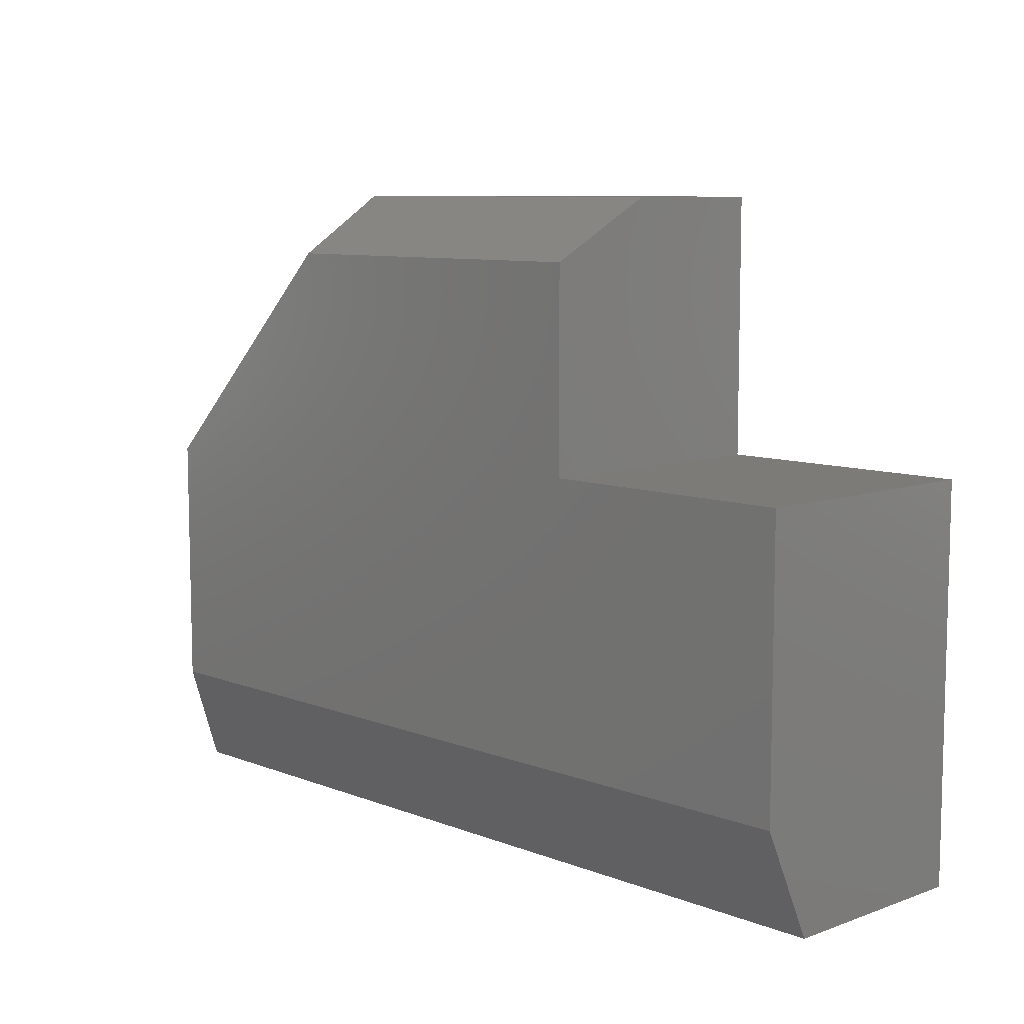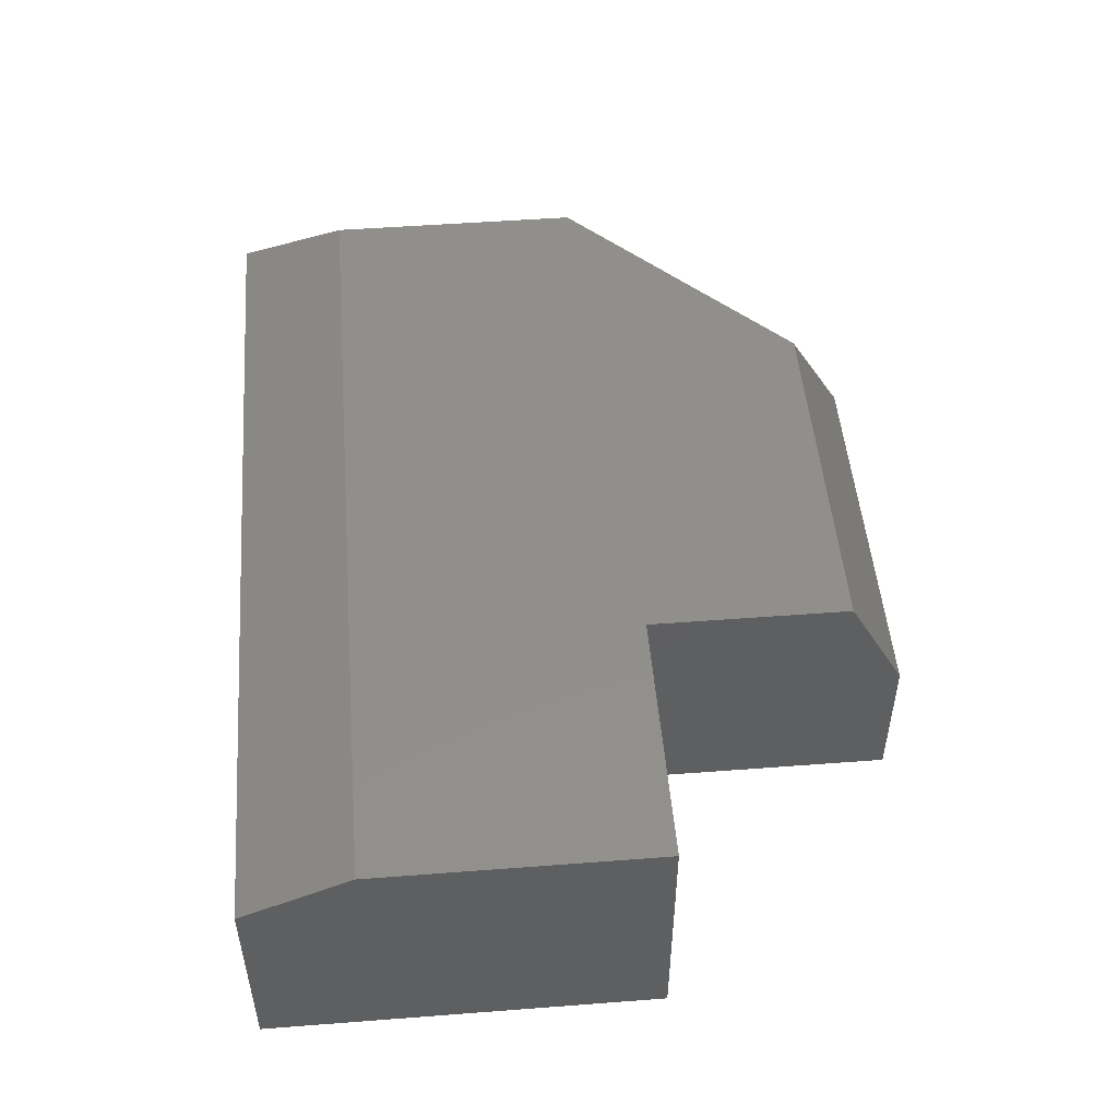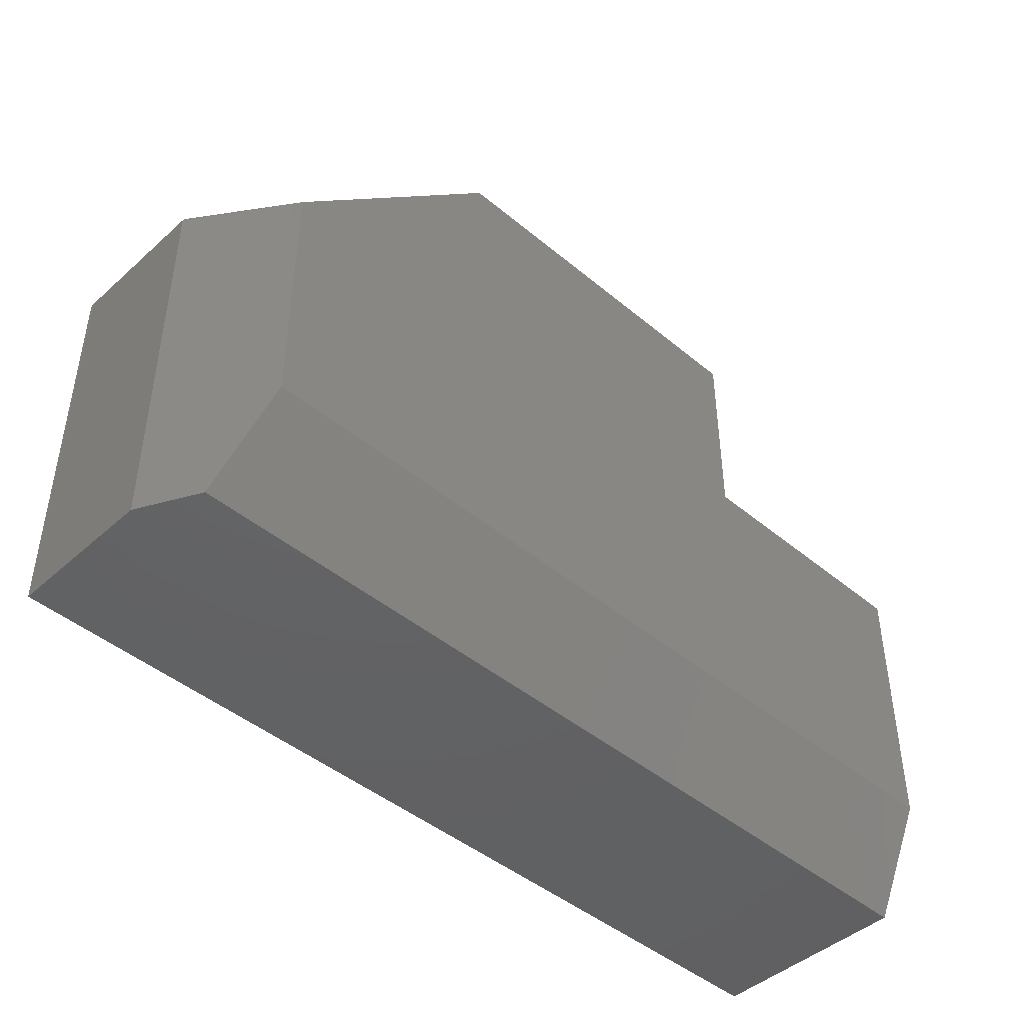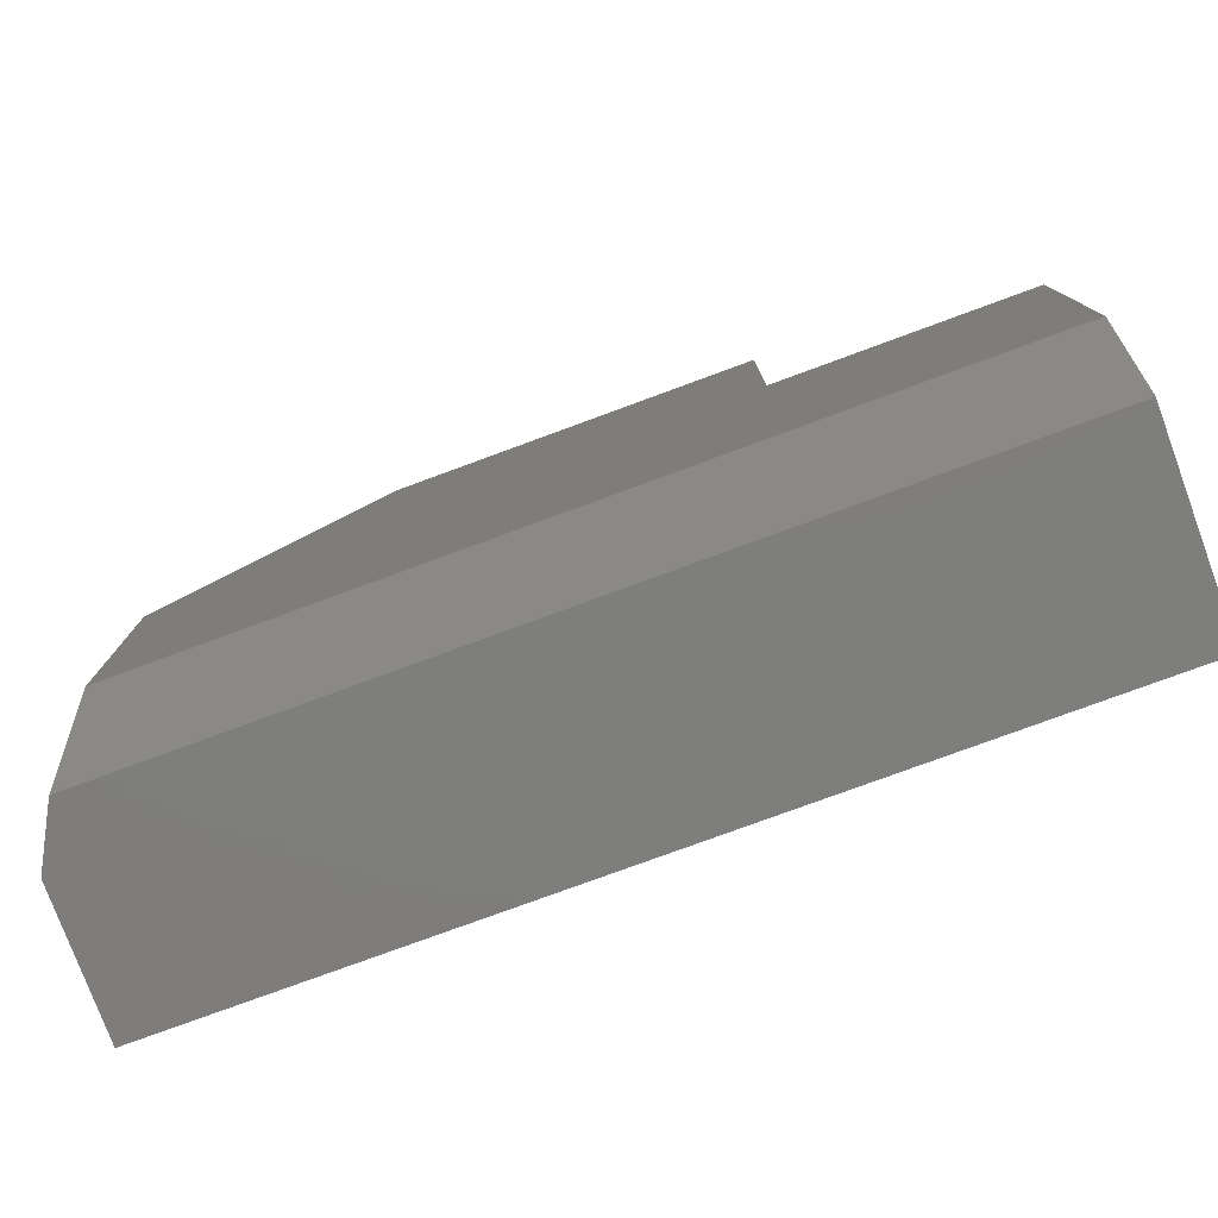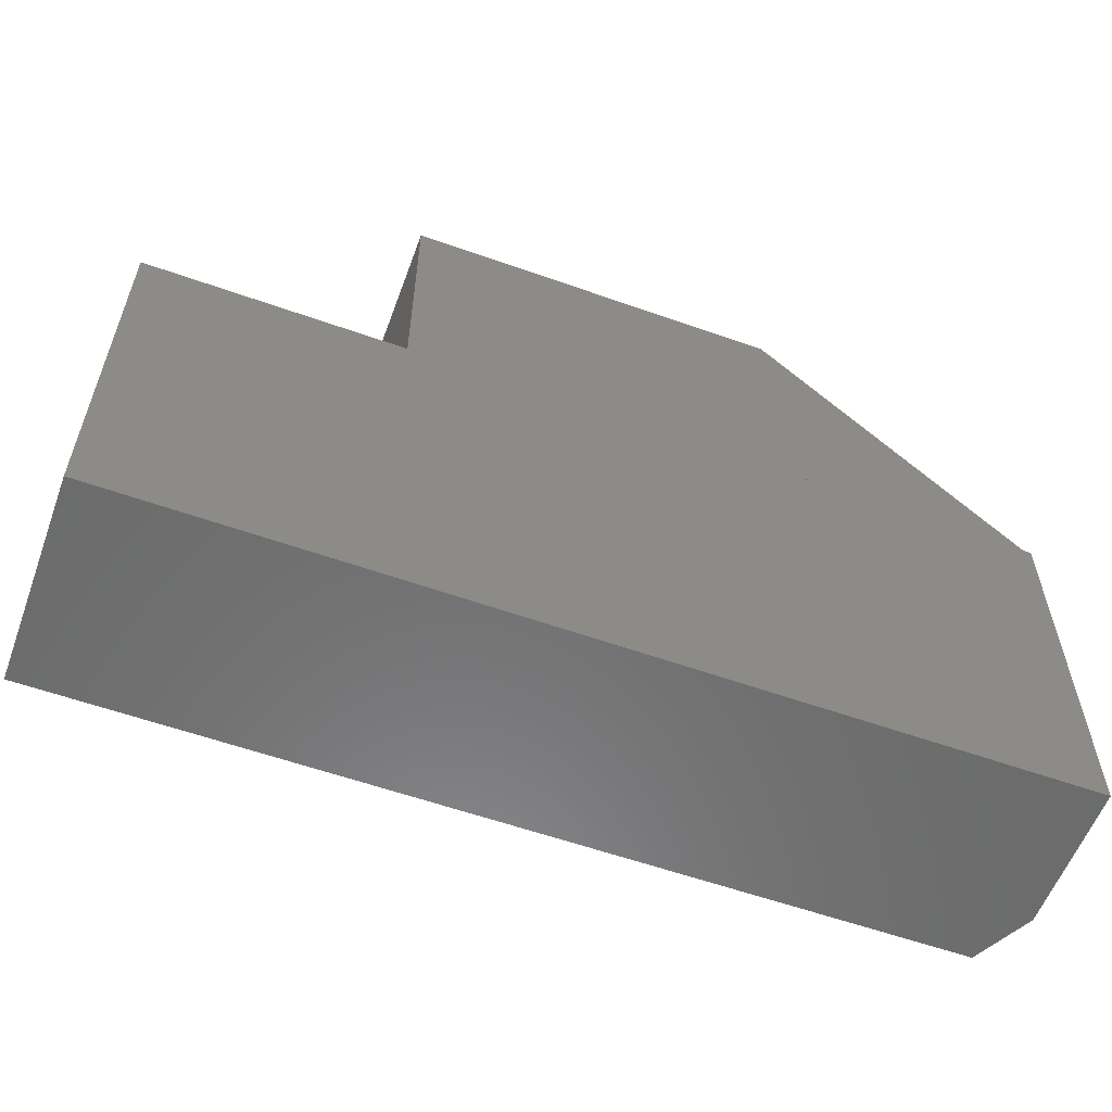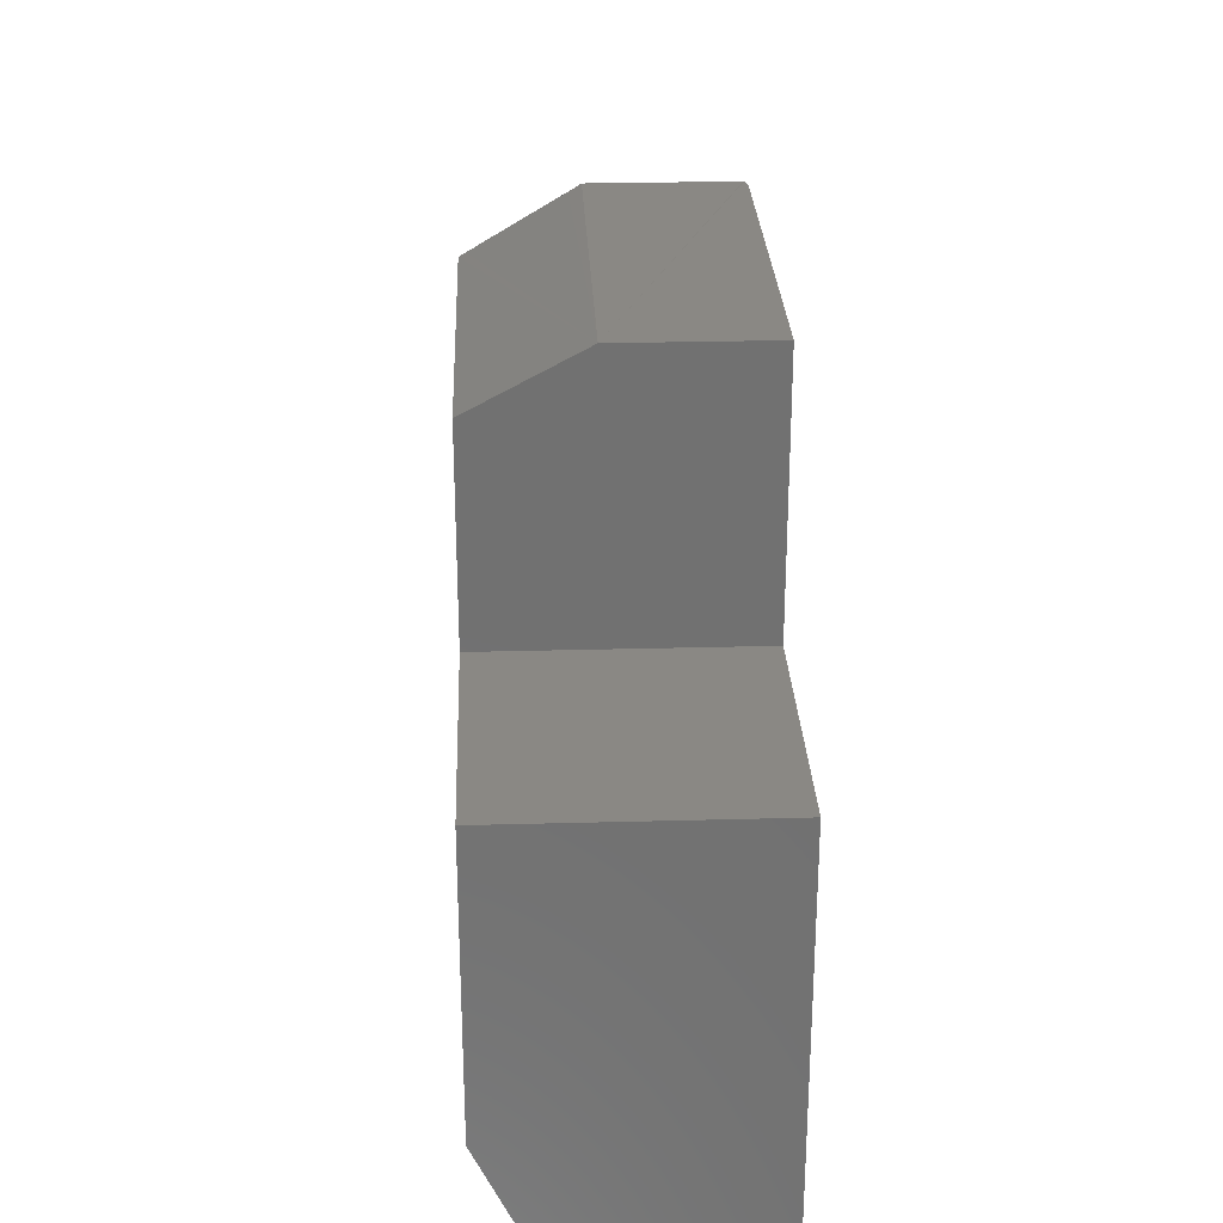
<metadata>
{"format":"stl","ext":"stl","renderer":"f3d","projection":"perspective","resolution":1024,"background":"white","views":[{"elev":8.7,"azim":-133.9,"up":"+Z"},{"elev":49.9,"azim":-94.8,"up":"+Y"},{"elev":-44.9,"azim":136.0,"up":"+Z"},{"elev":-77.8,"azim":-159.8,"up":"+Z"},{"elev":-57.9,"azim":-20.2,"up":"+Z"},{"elev":27.1,"azim":-92.4,"up":"+Z"}]}
</metadata>
<code>
# stl→obj: 100 verts, 196 faces
v -0.4141 -0.05469 -0.75
v -0.4141 1.301e-17 -0.6328
v 0.5214 -0.05469 -0.75
v 0.4922 6.332e-17 -0.6328
v -0.4141 4.642e-17 -0.3319
v -0.1387 6.17e-17 -0.3319
v 0.4922 9.385e-17 -0.3578
v -0.1387 8.533e-17 -0.1191
v 0.2535 1.071e-16 -0.1191
v 0.5547 -0.2734 -0.75
v 0.5547 -0.1172 -0.75
v 0.5547 -0.1172 -0.3351
v 0.5545 -0.2697 -0.3333
v 0.5546 -0.2705 -0.3342
v 0.5547 -0.2734 -0.3351
v -0.4141 -0.2734 -0.75
v 0.5524 -0.1172 -0.3296
v 0.5532 -0.2668 -0.3305
v 0.5534 -0.1172 -0.3308
v 0.5524 -0.2656 -0.3296
v 0.5538 -0.268 -0.3316
v 0.5541 -0.1172 -0.3322
v 0.5545 -0.1172 -0.3336
v 0.2816 -0.2656 -0.05887
v 0.2805 -0.1172 -0.0579
v 0.2807 -0.2668 -0.05807
v 0.2816 -0.1172 -0.05887
v 0.2761 -0.1172 -0.05658
v 0.2779 -0.2697 -0.05679
v 0.2776 -0.1172 -0.05673
v 0.2797 -0.268 -0.05743
v 0.2791 -0.1172 -0.05717
v -0.1387 -0.1172 -0.05658
v 0.277 -0.2705 -0.05663
v -0.1387 -0.2734 -0.05658
v 0.2683 -0.2734 -0.05658
v -0.1387 -0.2734 -0.3319
v 0.2736 -0.1041 -0.06346
v 0.2708 -0.08966 -0.07117
v 0.2686 -0.07808 -0.07734
v 0.2671 -0.07036 -0.08145
v 0.2664 -0.0665 -0.0835
v 0.2653 -0.06071 -0.08659
v 0.2636 -0.05203 -0.09121
v 0.2623 -0.04552 -0.09469
v 0.2615 -0.04118 -0.09701
v 0.2611 -0.03901 -0.09816
v 0.2601 -0.03387 -0.1009
v 0.2596 -0.03129 -0.1023
v 0.2588 -0.02744 -0.1043
v 0.2577 -0.02167 -0.1075
v 0.256 -0.01304 -0.1122
v 0.2552 -0.007324 -0.1153
v 0.2543 -0.004394 -0.1169
v 0.4944 -0.004394 -0.357
v 0.496 -0.007324 -0.356
v 0.4991 -0.01304 -0.3553
v 0.5038 -0.02167 -0.3536
v 0.5069 -0.02744 -0.3524
v 0.509 -0.03129 -0.3517
v 0.5104 -0.03387 -0.3512
v 0.5131 -0.03901 -0.3502
v 0.5143 -0.04118 -0.3498
v 0.5166 -0.04552 -0.349
v 0.5201 -0.05203 -0.3477
v 0.5247 -0.06071 -0.346
v 0.5278 -0.0665 -0.3449
v 0.5298 -0.07036 -0.3442
v 0.5339 -0.07808 -0.3427
v 0.5401 -0.08966 -0.3404
v 0.5478 -0.1041 -0.3376
v 0.2676 -0.05859 -0.08897
v 0.5185 -0.05127 -0.3455
v 0.5148 -0.04395 -0.3472
v 0.2781 -0.1025 -0.06639
v 0.5129 -0.04028 -0.3481
v 0.511 -0.03662 -0.349
v 0.2746 -0.08789 -0.07392
v 0.5091 -0.03296 -0.3499
v 0.5072 -0.0293 -0.3508
v 0.2728 -0.08057 -0.07768
v 0.5035 -0.02197 -0.3525
v 0.2711 -0.07324 -0.08145
v 0.4997 -0.01465 -0.3543
v 0.2693 -0.06592 -0.08521
v 0.257 -0.01465 -0.1116
v 0.2588 -0.02197 -0.1078
v 0.2605 -0.0293 -0.104
v 0.2614 -0.03296 -0.1021
v 0.2623 -0.03662 -0.1003
v 0.2632 -0.04028 -0.09838
v 0.264 -0.04395 -0.0965
v 0.2658 -0.05127 -0.09274
v 0.5449 -0.1025 -0.3331
v 0.5373 -0.08789 -0.3367
v 0.5336 -0.08057 -0.3384
v 0.5298 -0.07324 -0.3402
v 0.5261 -0.06592 -0.3419
v 0.5223 -0.05859 -0.3437
v -0.4141 -0.2734 -0.3319
f 1 2 3
f 3 2 4
f 5 6 7
f 7 6 8
f 7 8 9
f 2 5 4
f 4 5 7
f 10 11 12
f 10 12 13
f 10 13 14
f 10 14 15
f 16 1 10
f 10 1 3
f 10 3 11
f 17 18 19
f 17 20 18
f 19 18 21
f 21 22 19
f 22 21 13
f 22 13 23
f 12 23 13
f 24 25 26
f 24 27 25
f 28 29 30
f 30 29 31
f 30 31 32
f 32 31 26
f 32 26 25
f 33 29 28
f 34 35 36
f 35 34 33
f 29 33 34
f 20 17 24
f 24 17 27
f 6 37 8
f 8 37 35
f 8 35 33
f 33 28 38
f 33 38 39
f 33 39 40
f 33 40 41
f 33 41 42
f 33 42 43
f 33 43 44
f 33 44 45
f 33 45 46
f 33 46 47
f 33 47 48
f 33 48 49
f 33 49 50
f 33 50 51
f 33 51 52
f 33 52 53
f 33 53 54
f 33 54 9
f 33 9 8
f 11 3 4
f 11 4 7
f 11 7 55
f 11 55 56
f 11 56 57
f 11 57 58
f 11 58 59
f 11 59 60
f 11 60 61
f 11 61 62
f 11 62 63
f 11 63 64
f 11 64 65
f 11 65 66
f 11 66 67
f 11 67 68
f 11 68 69
f 11 69 70
f 11 70 71
f 11 71 12
f 54 7 9
f 7 54 53
f 55 72 56
f 72 55 7
f 73 74 75
f 74 76 75
f 76 77 75
f 78 75 77
f 77 79 78
f 79 80 78
f 81 78 80
f 80 82 81
f 83 81 82
f 82 84 83
f 85 83 84
f 84 56 85
f 72 85 56
f 7 53 86
f 7 86 87
f 7 87 88
f 7 88 89
f 7 89 90
f 7 90 91
f 7 91 92
f 7 92 93
f 7 93 72
f 27 17 94
f 27 94 95
f 27 95 96
f 27 96 97
f 27 97 98
f 27 98 99
f 27 99 73
f 27 73 75
f 52 86 53
f 86 52 51
f 88 50 49
f 88 49 89
f 49 48 89
f 90 89 48
f 48 47 90
f 91 90 47
f 47 46 91
f 92 91 46
f 46 45 92
f 93 92 45
f 45 44 93
f 72 93 44
f 44 43 72
f 85 72 43
f 43 42 85
f 85 42 41
f 85 41 83
f 83 41 40
f 83 40 81
f 78 81 40
f 40 39 78
f 75 78 39
f 75 39 38
f 75 38 28
f 75 28 30
f 75 30 32
f 75 32 25
f 75 25 27
f 50 88 51
f 51 88 87
f 51 87 86
f 56 84 57
f 58 57 84
f 60 59 80
f 79 60 80
f 79 61 60
f 61 79 77
f 77 62 61
f 62 77 76
f 76 63 62
f 63 76 74
f 74 64 63
f 64 74 73
f 73 65 64
f 65 73 99
f 99 66 65
f 66 99 98
f 98 67 66
f 68 67 98
f 97 68 98
f 69 68 97
f 96 69 97
f 69 96 95
f 95 70 69
f 94 17 19
f 94 19 22
f 94 22 23
f 94 23 12
f 94 12 71
f 94 71 70
f 94 70 95
f 84 82 58
f 58 82 80
f 58 80 59
f 100 5 16
f 16 5 2
f 16 2 1
f 35 13 36
f 14 37 15
f 37 14 35
f 13 35 14
f 16 10 100
f 100 10 15
f 100 15 37
f 20 26 18
f 20 24 26
f 36 29 34
f 36 13 29
f 26 31 18
f 18 31 21
f 31 29 21
f 21 29 13
f 37 6 100
f 100 6 5

</code>
